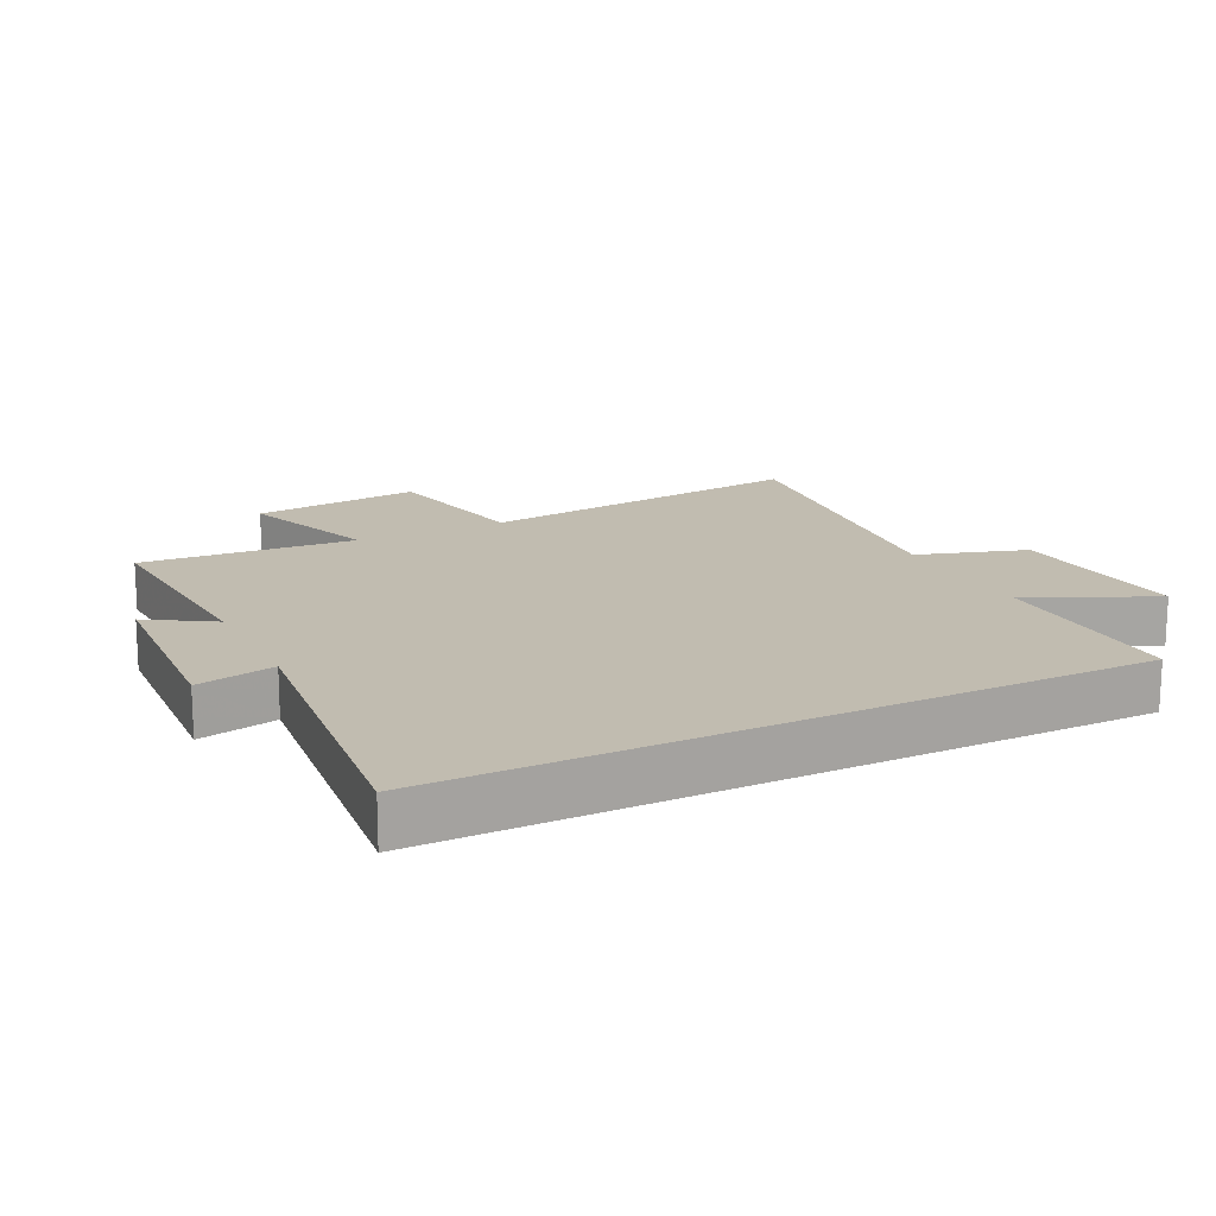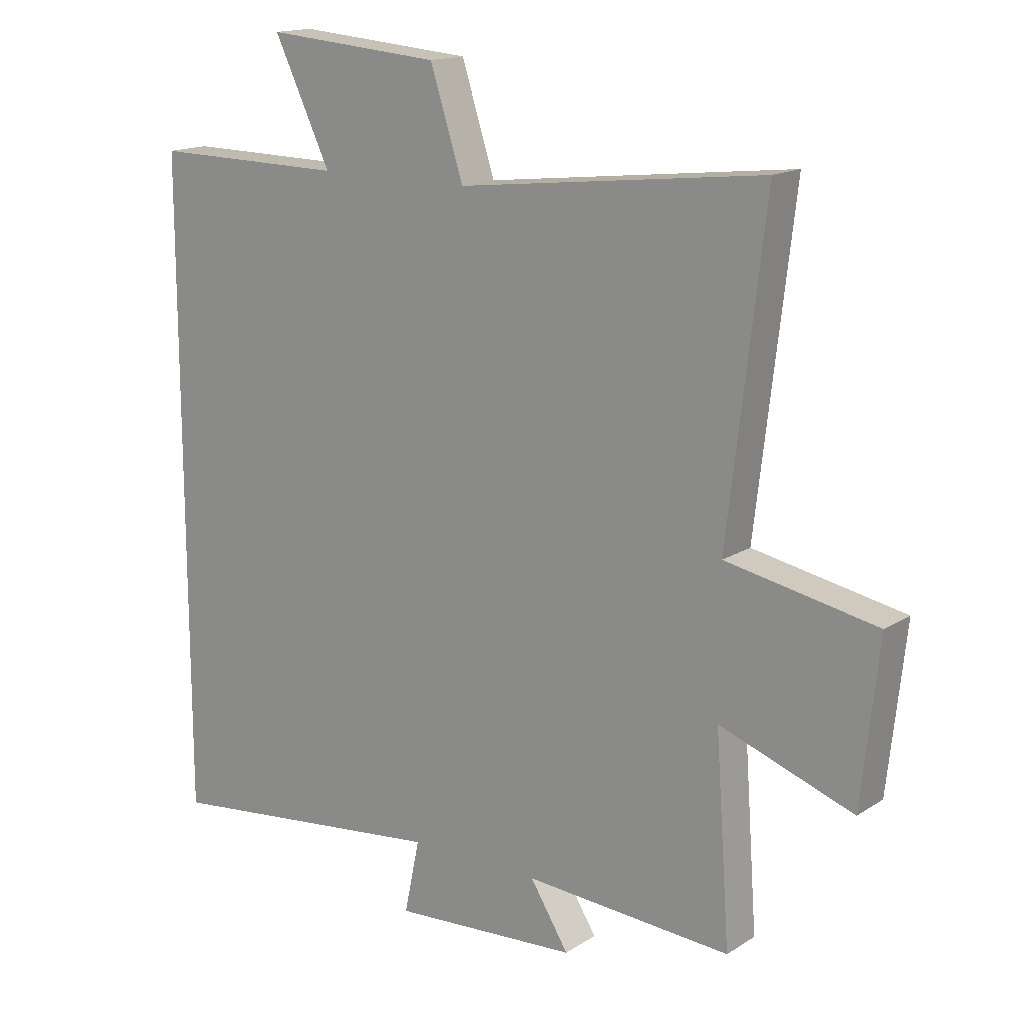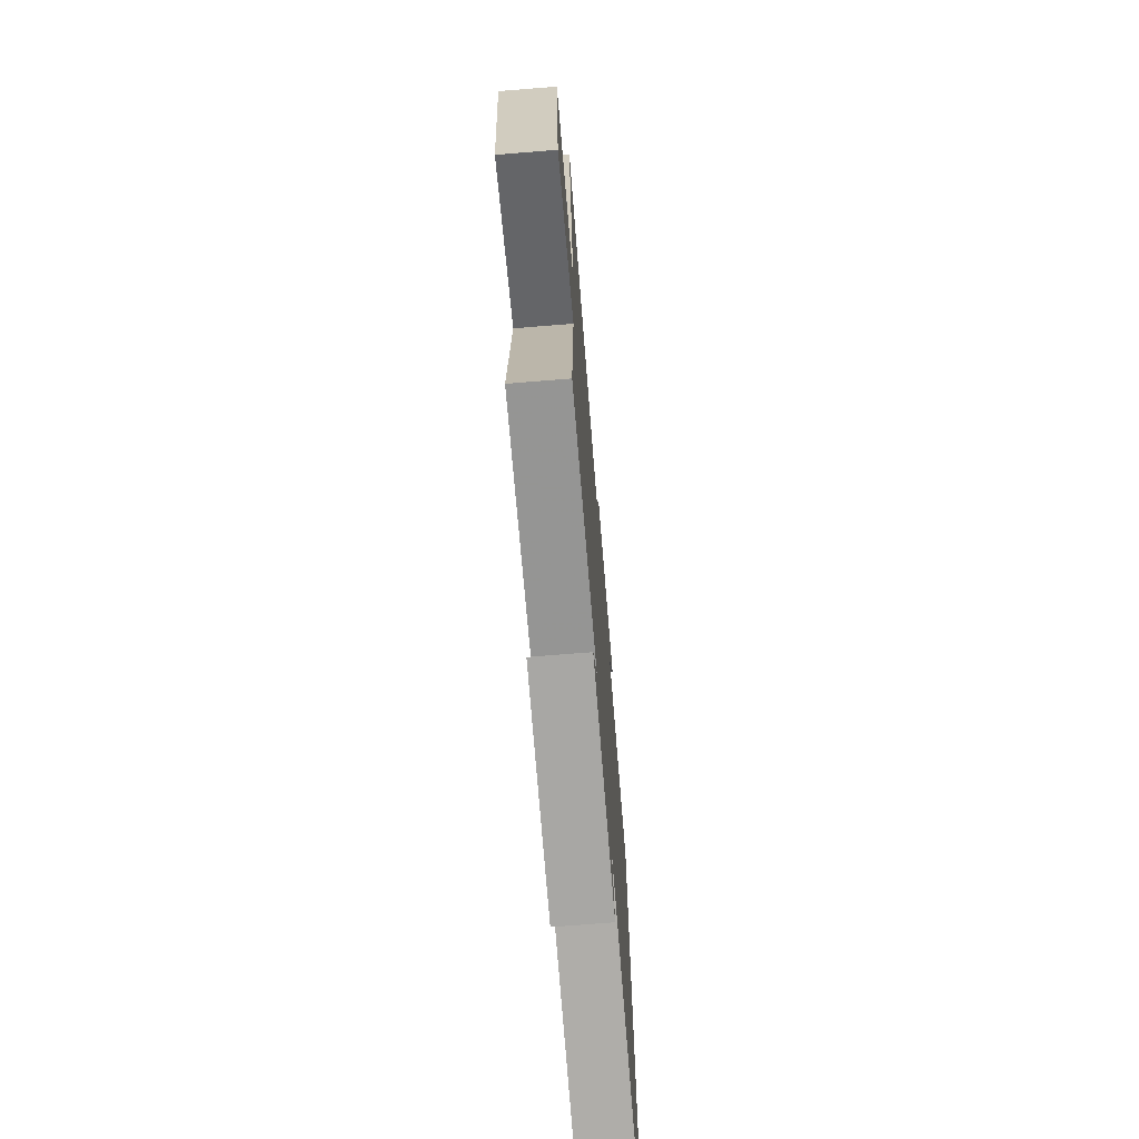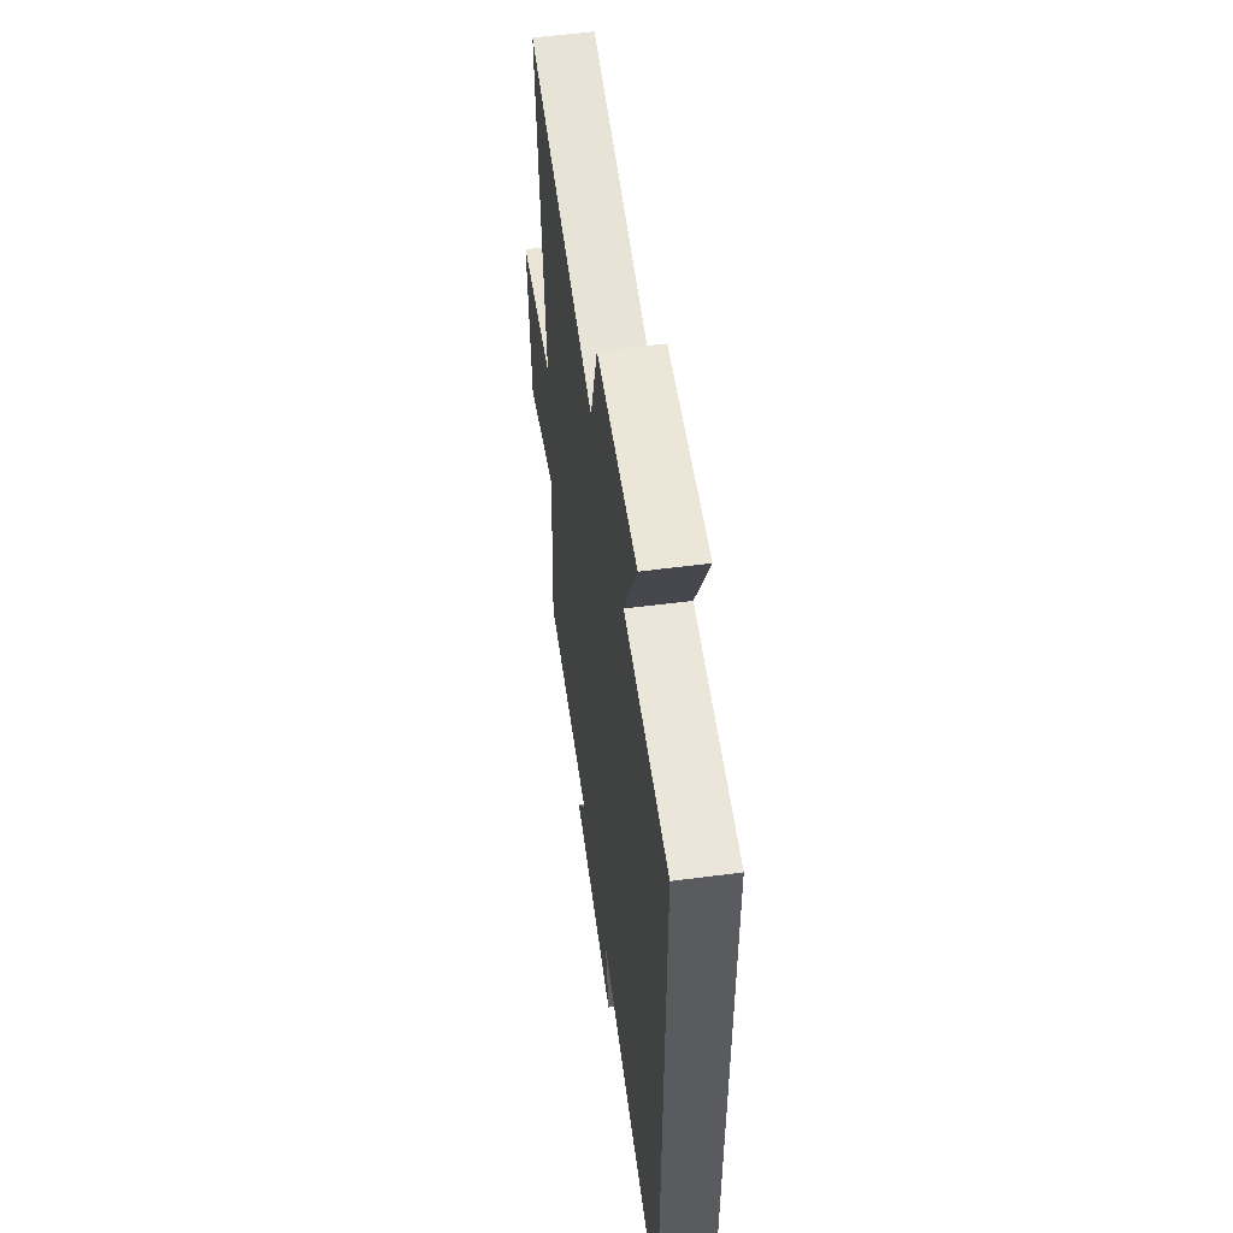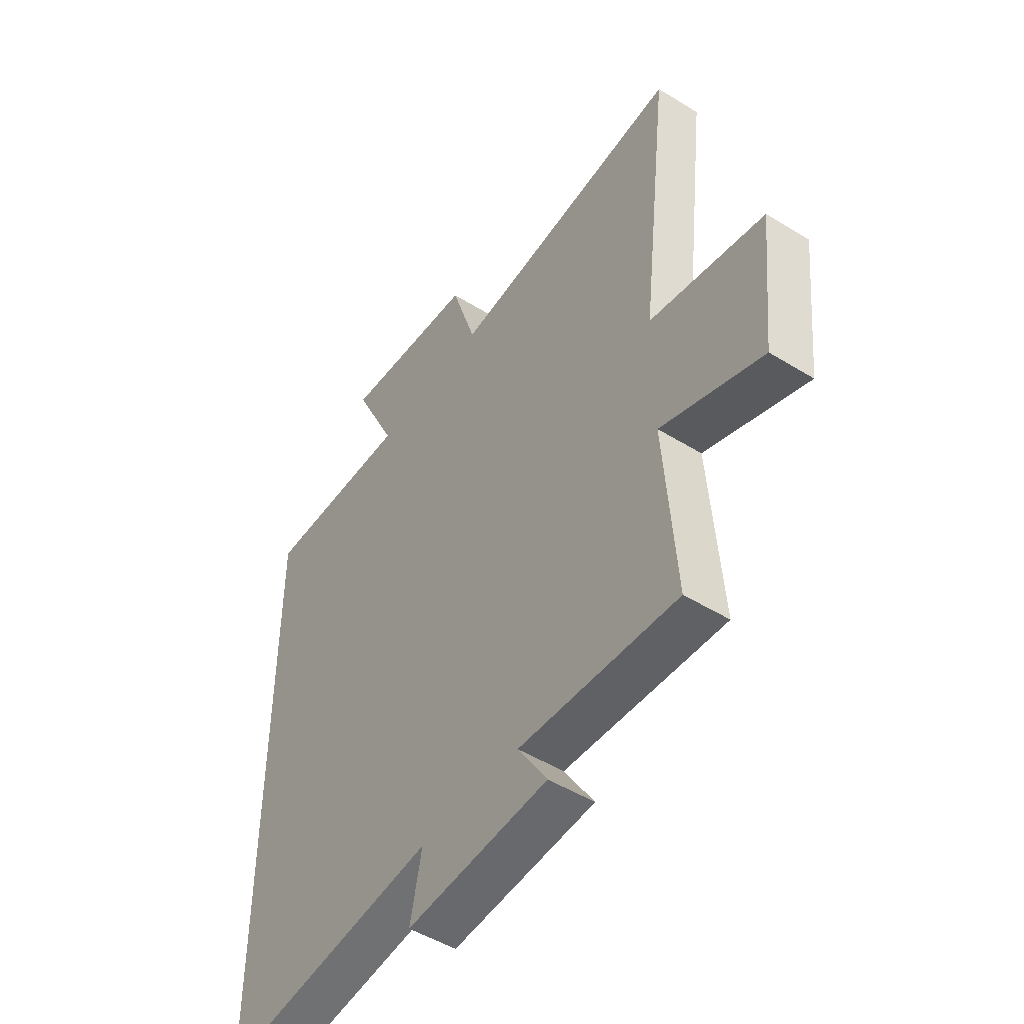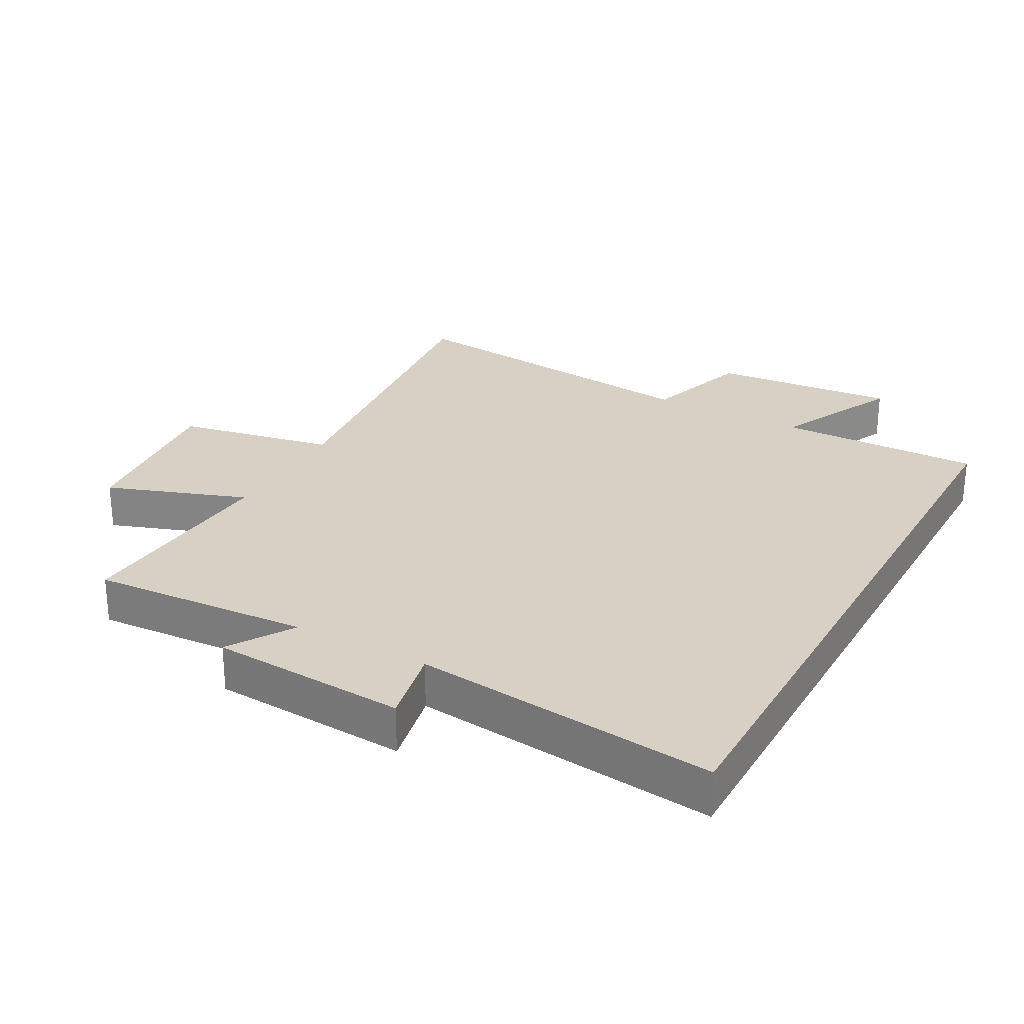
<metadata>
{"format":"obj","ext":"obj","renderer":"f3d","projection":"perspective","resolution":1024,"background":"white","views":[{"elev":16.4,"azim":-116.6,"up":"+Y"},{"elev":15.7,"azim":37.6,"up":"+Z"},{"elev":-70.9,"azim":94.6,"up":"+Z"},{"elev":55.5,"azim":-97.8,"up":"+Z"},{"elev":-49.4,"azim":55.6,"up":"+Z"},{"elev":27.0,"azim":-151.3,"up":"+Y"}]}
</metadata>
<code>
v 0.524 0.07 -0.521
v 0.186 0.07 -0.5
v 0.249 0.07 -0.6
v -0.055 0.07 -0.62
v -0.03 0.07 -0.5
v -0.5 0.07 -0.554
v -0.5 0.07 0.504
v -0.185 0.07 0.5
v -0.277 0.07 0.692
v 0.009 0.07 0.668
v 0.063 0.07 0.5
v 0.56 0.07 0.557
v 0.5 0.07 0.043
v 0.745 0.07 -0.004
v 0.717 0.07 -0.266
v 0.5 0.07 -0.189
v 0.524 0 -0.521
v 0.186 0 -0.5
v 0.249 0 -0.6
v -0.055 0 -0.62
v -0.03 0 -0.5
v -0.5 0 -0.554
v -0.5 0 0.504
v -0.185 0 0.5
v -0.277 0 0.692
v 0.009 0 0.668
v 0.063 0 0.5
v 0.56 0 0.557
v 0.5 0 0.043
v 0.745 0 -0.004
v 0.717 0 -0.266
v 0.5 0 -0.189
f 13 14 15 16
f 11 12 13
f 11 13 16
f 8 9 10 11
f 16 1 2
f 11 16 2
f 8 11 2
f 5 6 7 8
f 2 3 4 5
f 2 5 8
f 32 31 30 29
f 29 28 27
f 32 29 27
f 27 26 25 24
f 18 17 32
f 18 32 27
f 18 27 24
f 24 23 22 21
f 21 20 19 18
f 24 21 18
f 1 17 18 2
f 2 18 19 3
f 3 19 20 4
f 4 20 21 5
f 5 21 22 6
f 6 22 23 7
f 7 23 24 8
f 8 24 25 9
f 9 25 26 10
f 10 26 27 11
f 11 27 28 12
f 12 28 29 13
f 13 29 30 14
f 14 30 31 15
f 15 31 32 16
f 16 32 17 1

</code>
